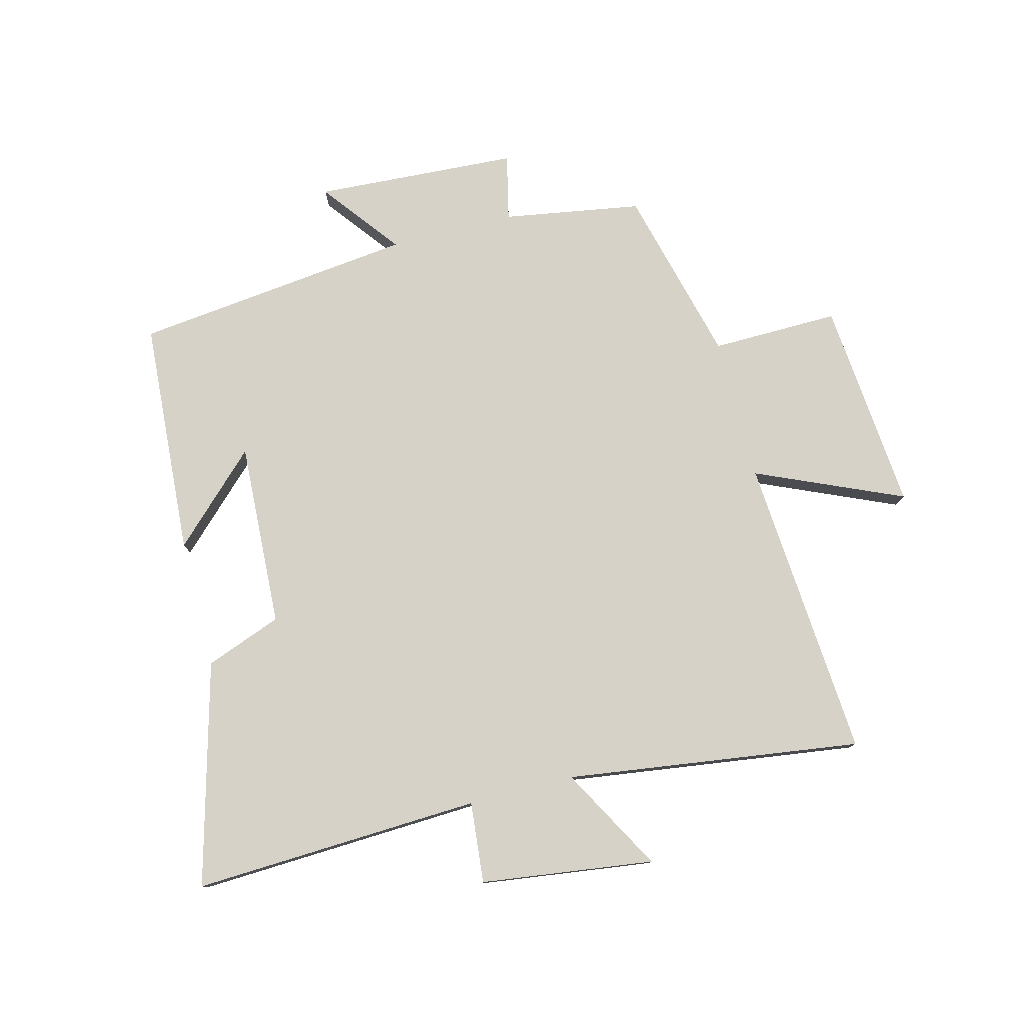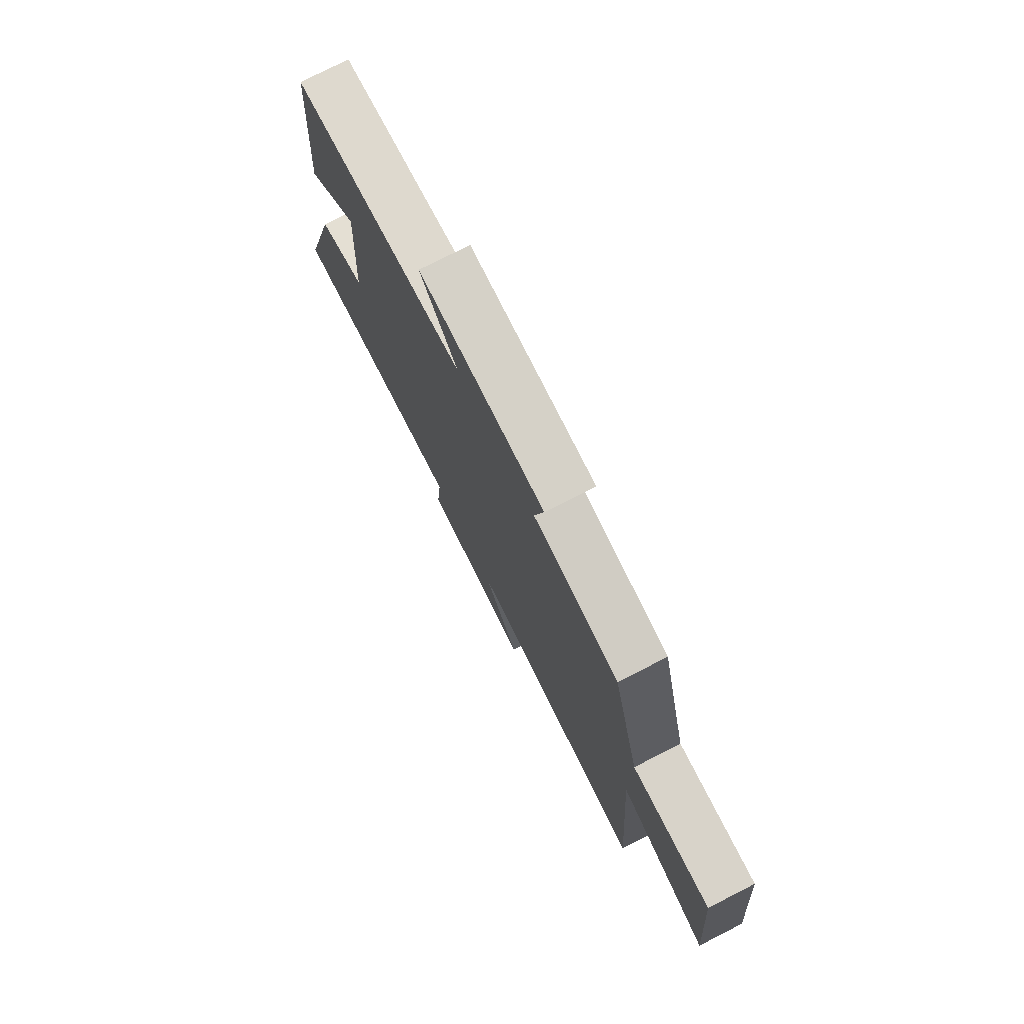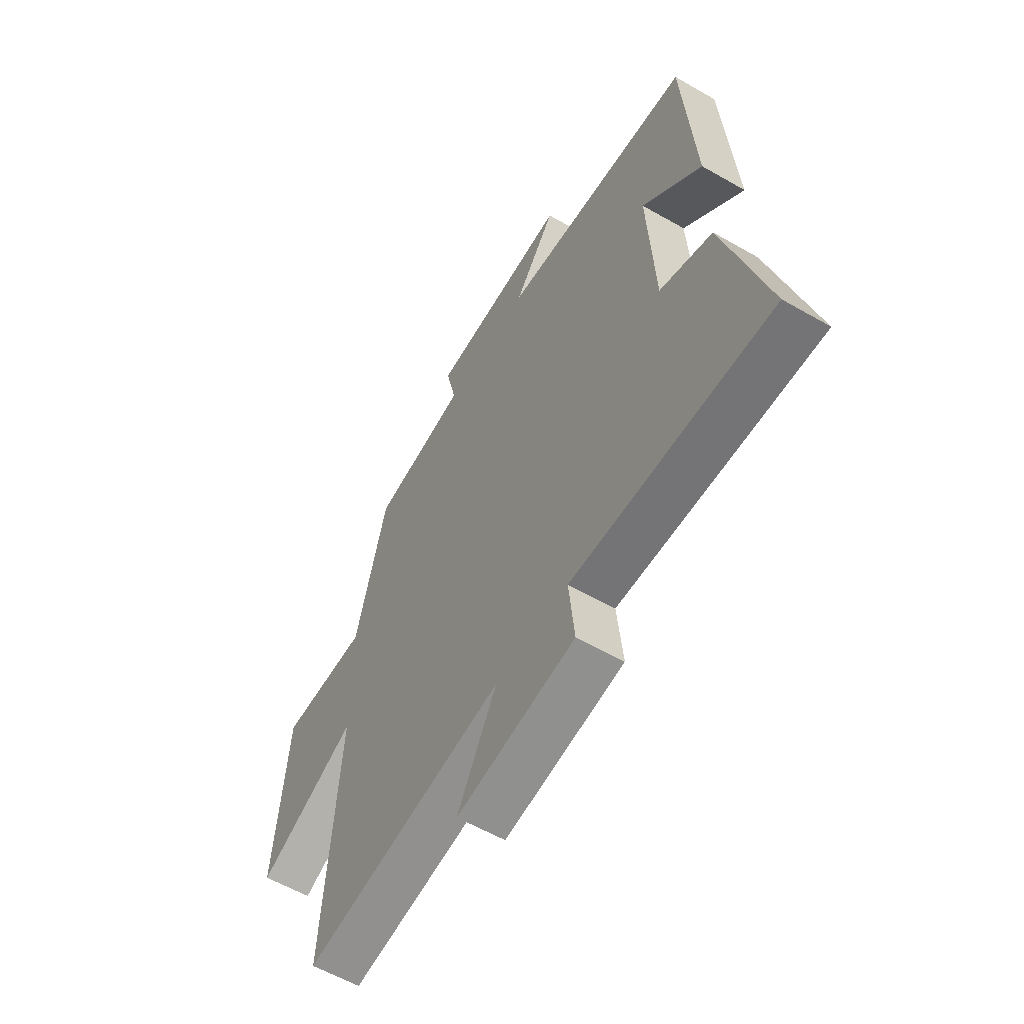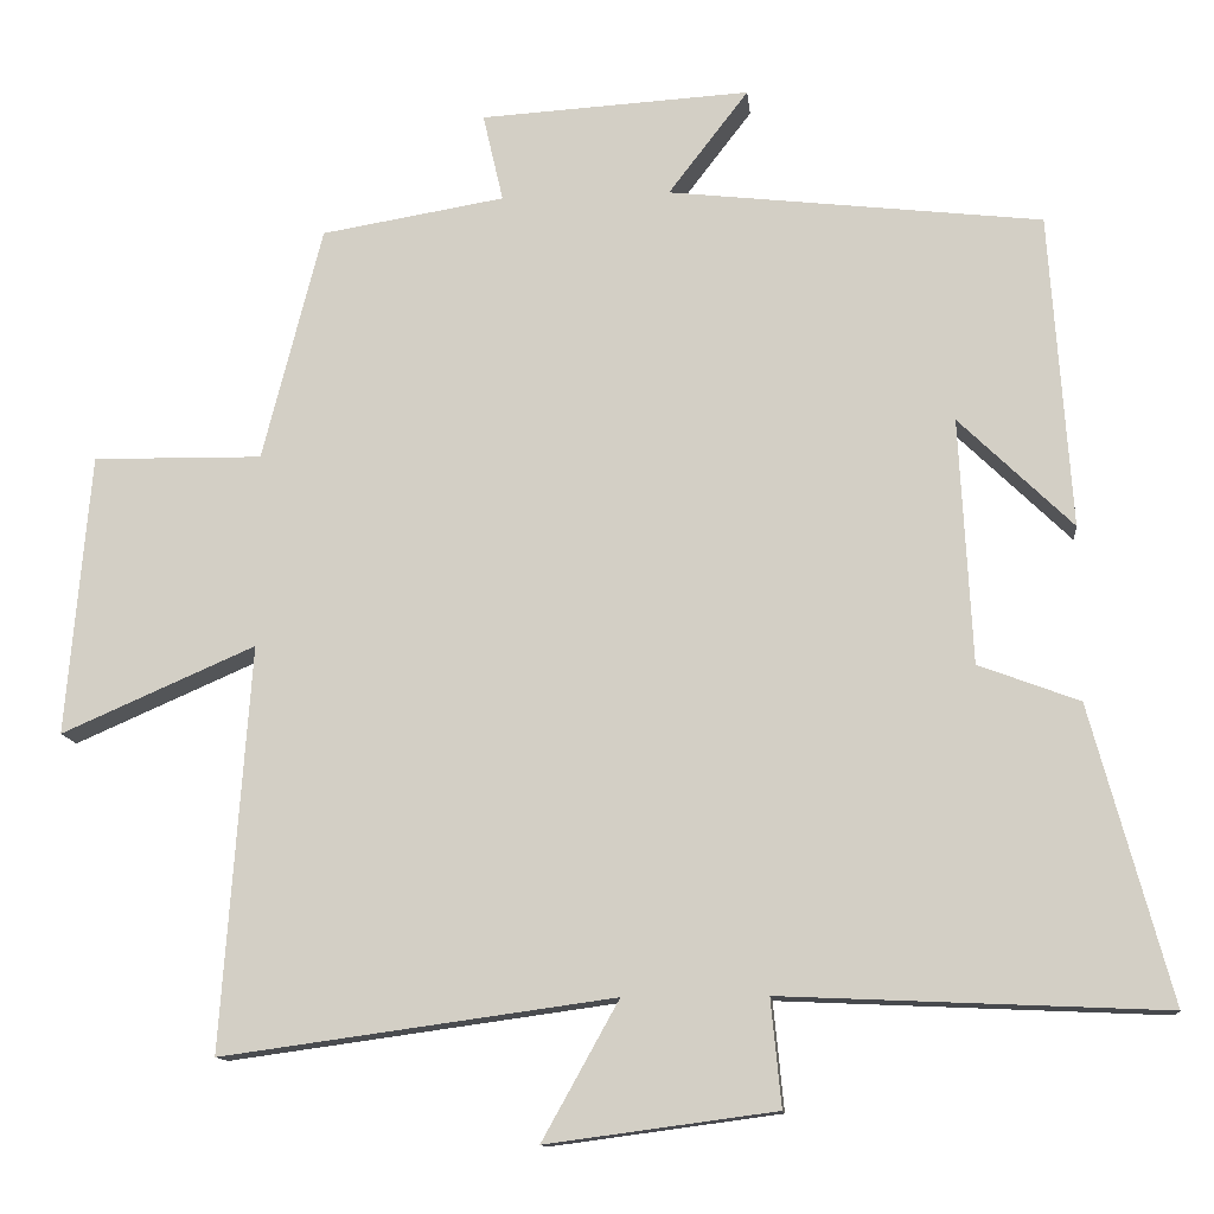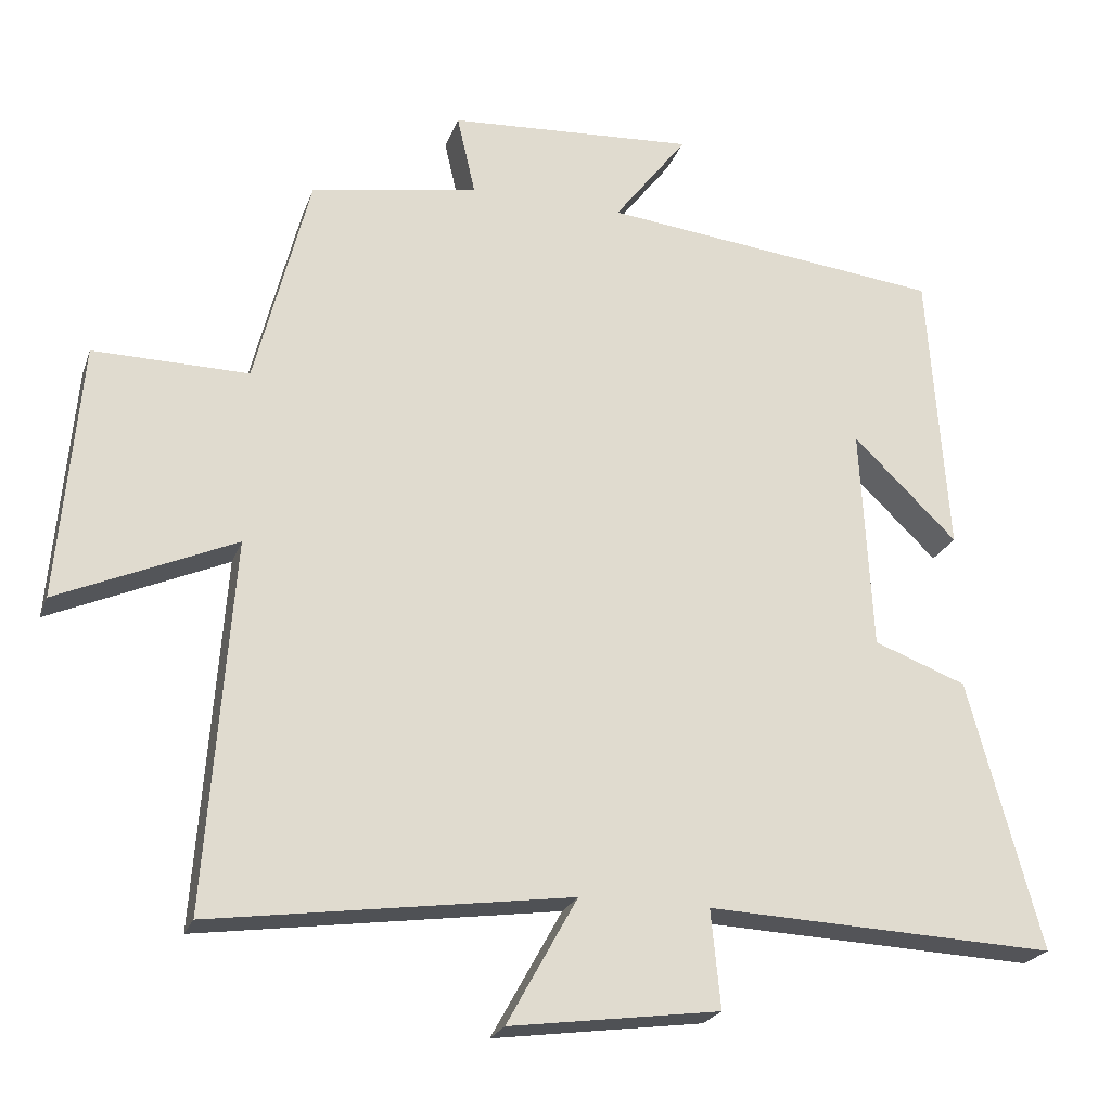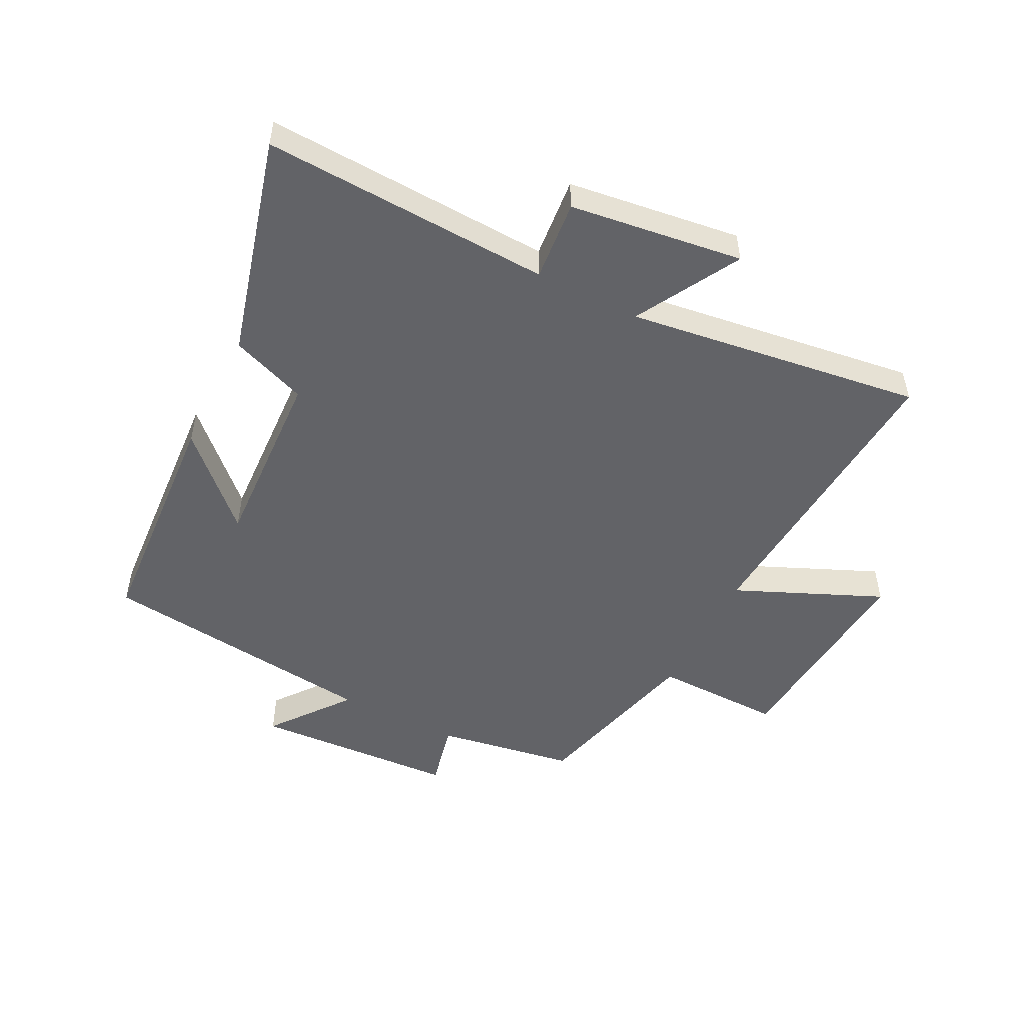
<metadata>
{"format":"obj","ext":"obj","renderer":"f3d","projection":"perspective","resolution":1024,"background":"white","views":[{"elev":78.3,"azim":165.5,"up":"+Y"},{"elev":76.4,"azim":-117.0,"up":"+Z"},{"elev":-58.6,"azim":59.3,"up":"+Z"},{"elev":-12.4,"azim":5.8,"up":"+Z"},{"elev":-22.8,"azim":-16.8,"up":"+Z"},{"elev":-51.0,"azim":153.0,"up":"+Y"}]}
</metadata>
<code>
v 0.473 0.07 0.447
v 0.5 0.07 0.058
v 0.359 0.07 0.195
v 0.375 0.07 -0.109
v 0.5 0.07 -0.156
v 0.599 0.07 -0.521
v 0.125 0.07 -0.5
v 0.138 0.07 -0.633
v -0.146 0.07 -0.671
v -0.051 0.07 -0.5
v -0.536 0.07 -0.567
v -0.5 0.07 -0.068
v -0.74 0.07 -0.173
v -0.71 0.07 0.175
v -0.5 0.07 0.172
v -0.426 0.07 0.462
v -0.199 0.07 0.5
v -0.224 0.07 0.609
v 0.11 0.07 0.629
v 0.011 0.07 0.5
v 0.473 0 0.447
v 0.5 0 0.058
v 0.359 0 0.195
v 0.375 0 -0.109
v 0.5 0 -0.156
v 0.599 0 -0.521
v 0.125 0 -0.5
v 0.138 0 -0.633
v -0.146 0 -0.671
v -0.051 0 -0.5
v -0.536 0 -0.567
v -0.5 0 -0.068
v -0.74 0 -0.173
v -0.71 0 0.175
v -0.5 0 0.172
v -0.426 0 0.462
v -0.199 0 0.5
v -0.224 0 0.609
v 0.11 0 0.629
v 0.011 0 0.5
f 17 18 19 20
f 17 20 1
f 16 17 1
f 15 16 1
f 12 13 14 15
f 12 15 1
f 10 11 12 1
f 7 8 9 10
f 4 5 6 7
f 3 4 7 10
f 1 2 3
f 1 3 10
f 40 39 38 37
f 21 40 37
f 21 37 36
f 21 36 35
f 35 34 33 32
f 21 35 32
f 21 32 31 30
f 30 29 28 27
f 27 26 25 24
f 30 27 24 23
f 23 22 21
f 30 23 21
f 1 21 22 2
f 2 22 23 3
f 3 23 24 4
f 4 24 25 5
f 5 25 26 6
f 6 26 27 7
f 7 27 28 8
f 8 28 29 9
f 9 29 30 10
f 10 30 31 11
f 11 31 32 12
f 12 32 33 13
f 13 33 34 14
f 14 34 35 15
f 15 35 36 16
f 16 36 37 17
f 17 37 38 18
f 18 38 39 19
f 19 39 40 20
f 20 40 21 1

</code>
